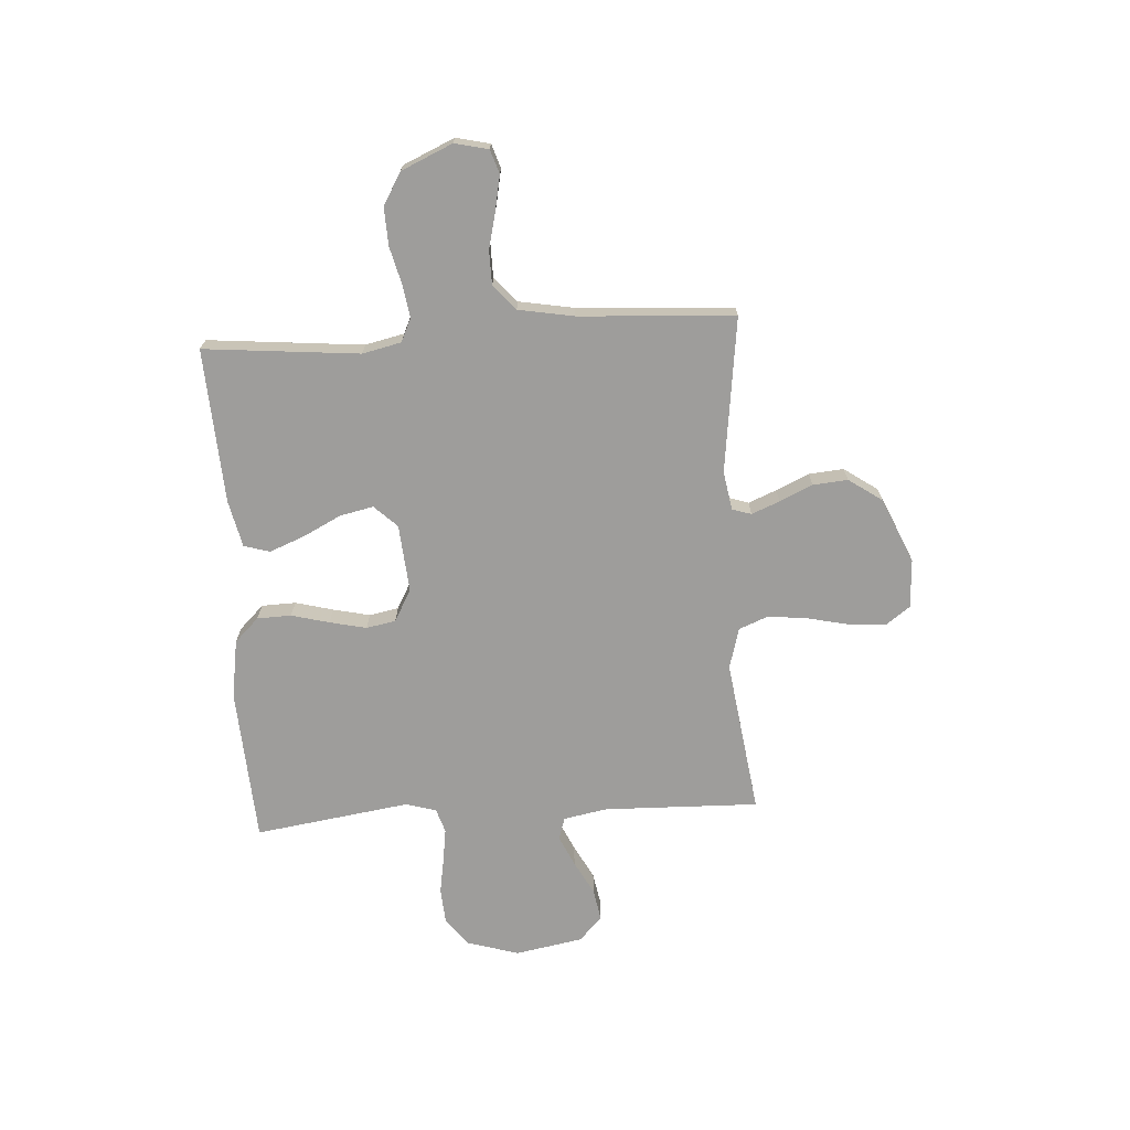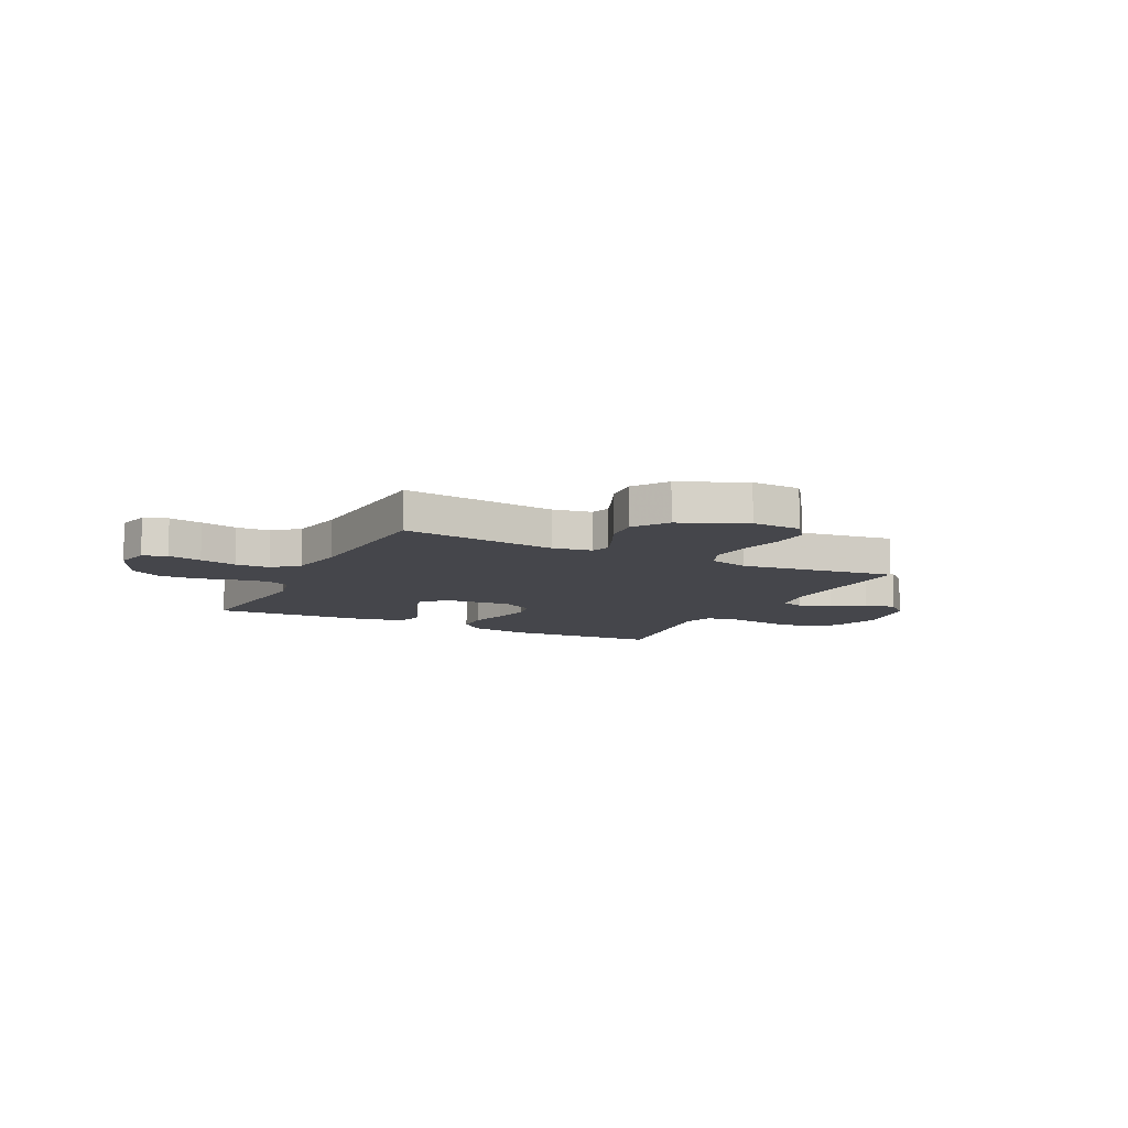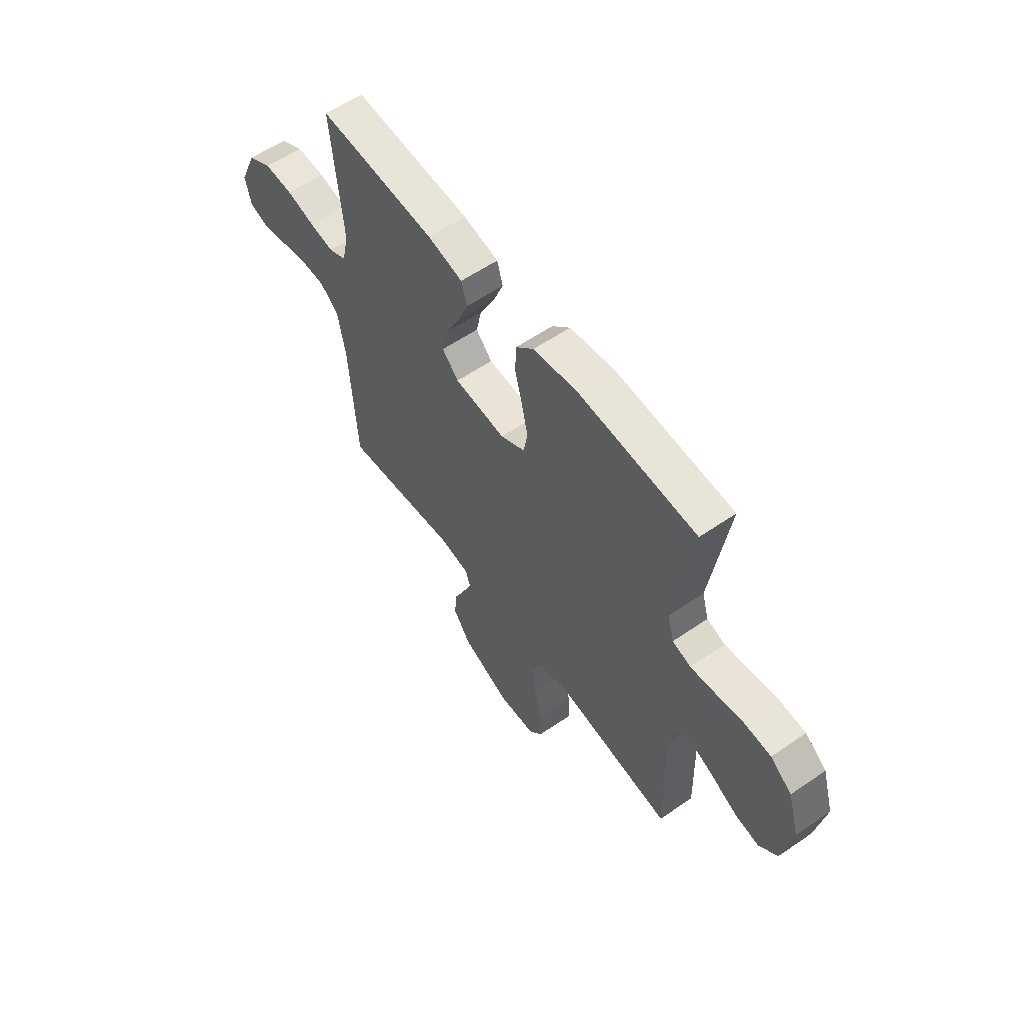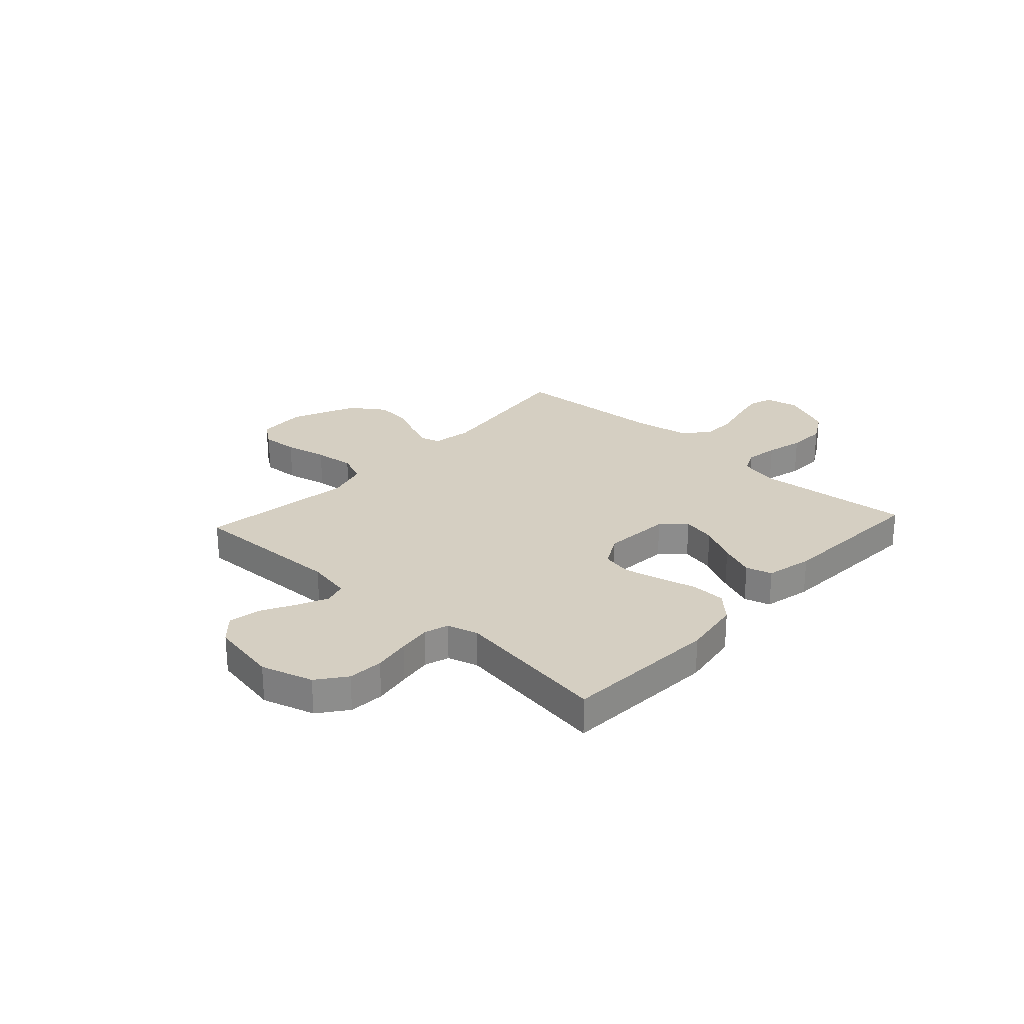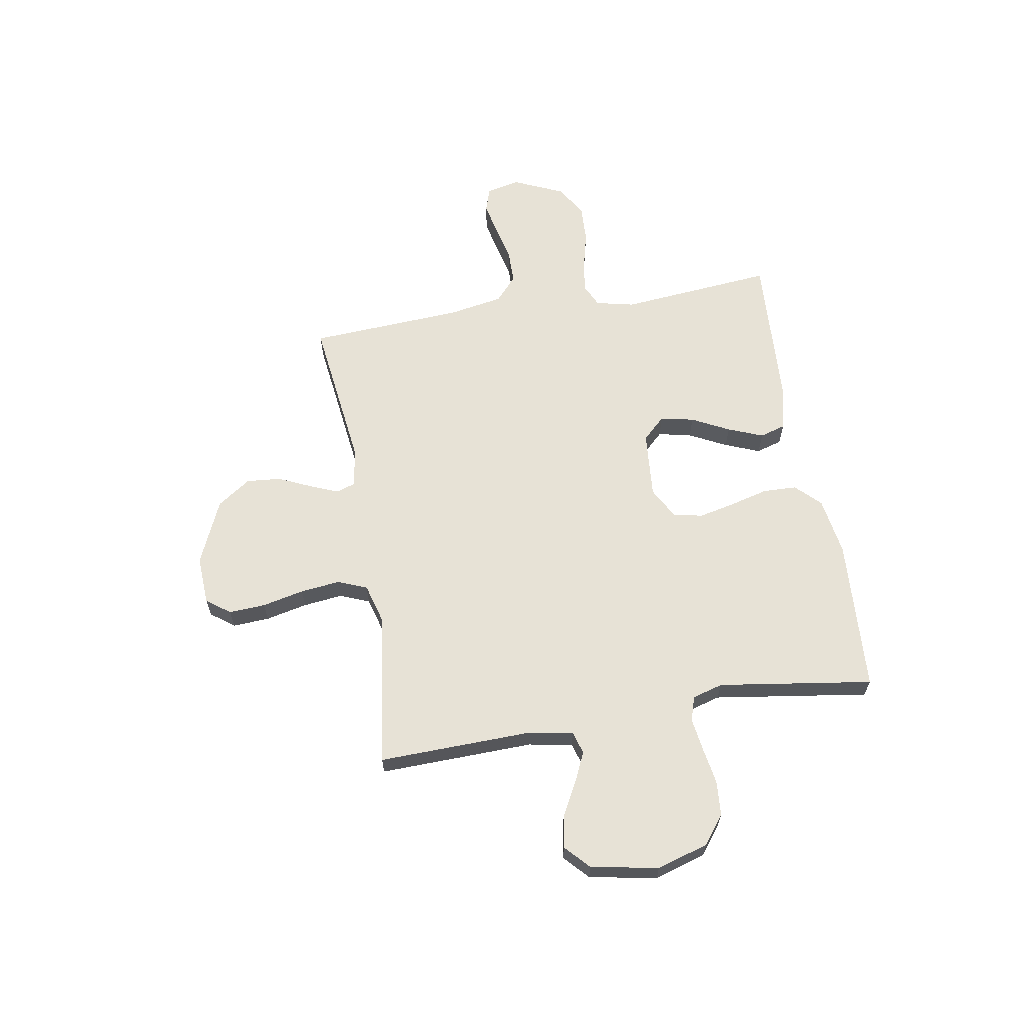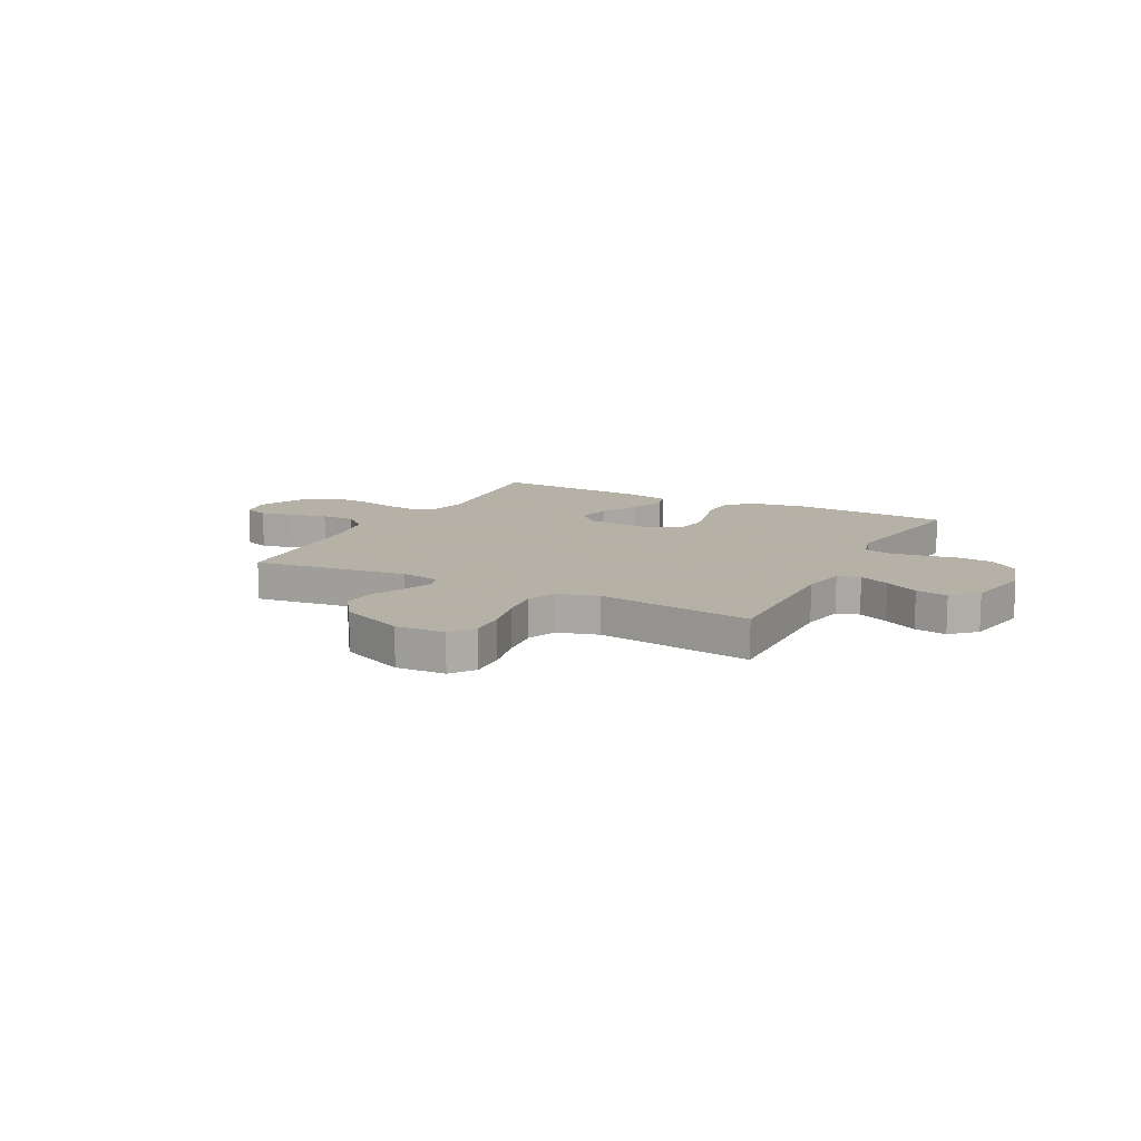
<metadata>
{"format":"obj","ext":"obj","renderer":"f3d","projection":"perspective","resolution":1024,"background":"white","views":[{"elev":-70.4,"azim":93.6,"up":"+Y"},{"elev":-10.0,"azim":153.5,"up":"+Y"},{"elev":58.3,"azim":-125.4,"up":"+Z"},{"elev":25.9,"azim":-47.4,"up":"+Y"},{"elev":63.2,"azim":-99.6,"up":"+Y"},{"elev":12.1,"azim":-152.6,"up":"+Y"}]}
</metadata>
<code>
v -0.5 0.07 -0.5
v -0.492 0.07 -0.2
v -0.508 0.07 -0.115
v -0.551 0.07 -0.102
v -0.61 0.07 -0.129
v -0.675 0.07 -0.164
v -0.737 0.07 -0.175
v -0.784 0.07 -0.131
v -0.808 0.07 0
v -0.778 0.07 0.1
v -0.723 0.07 0.142
v -0.655 0.07 0.147
v -0.584 0.07 0.135
v -0.52 0.07 0.126
v -0.473 0.07 0.141
v -0.456 0.07 0.2
v -0.5 0.07 0.5
v -0.2 0.07 0.518
v -0.086 0.07 0.5
v -0.04 0.07 0.453
v -0.038 0.07 0.387
v -0.057 0.07 0.314
v -0.073 0.07 0.243
v -0.062 0.07 0.186
v 0 0.07 0.152
v 0.131 0.07 0.163
v 0.173 0.07 0.207
v 0.159 0.07 0.272
v 0.122 0.07 0.345
v 0.095 0.07 0.413
v 0.11 0.07 0.463
v 0.2 0.07 0.483
v 0.5 0.07 0.5
v 0.472 0.07 0.2
v 0.489 0.07 0.125
v 0.534 0.07 0.104
v 0.597 0.07 0.114
v 0.669 0.07 0.132
v 0.742 0.07 0.135
v 0.804 0.07 0.099
v 0.848 0.07 0
v 0.833 0.07 -0.065
v 0.787 0.07 -0.08
v 0.722 0.07 -0.067
v 0.651 0.07 -0.05
v 0.585 0.07 -0.051
v 0.537 0.07 -0.093
v 0.518 0.07 -0.2
v 0.5 0.07 -0.5
v 0.2 0.07 -0.462
v 0.125 0.07 -0.475
v 0.113 0.07 -0.512
v 0.135 0.07 -0.566
v 0.164 0.07 -0.63
v 0.17 0.07 -0.697
v 0.125 0.07 -0.762
v 0 0.07 -0.817
v -0.095 0.07 -0.812
v -0.129 0.07 -0.766
v -0.125 0.07 -0.695
v -0.107 0.07 -0.614
v -0.098 0.07 -0.537
v -0.121 0.07 -0.48
v -0.2 0.07 -0.458
v -0.5 0 -0.5
v -0.492 0 -0.2
v -0.508 0 -0.115
v -0.551 0 -0.102
v -0.61 0 -0.129
v -0.675 0 -0.164
v -0.737 0 -0.175
v -0.784 0 -0.131
v -0.808 0 0
v -0.778 0 0.1
v -0.723 0 0.142
v -0.655 0 0.147
v -0.584 0 0.135
v -0.52 0 0.126
v -0.473 0 0.141
v -0.456 0 0.2
v -0.5 0 0.5
v -0.2 0 0.518
v -0.086 0 0.5
v -0.04 0 0.453
v -0.038 0 0.387
v -0.057 0 0.314
v -0.073 0 0.243
v -0.062 0 0.186
v 0 0 0.152
v 0.131 0 0.163
v 0.173 0 0.207
v 0.159 0 0.272
v 0.122 0 0.345
v 0.095 0 0.413
v 0.11 0 0.463
v 0.2 0 0.483
v 0.5 0 0.5
v 0.472 0 0.2
v 0.489 0 0.125
v 0.534 0 0.104
v 0.597 0 0.114
v 0.669 0 0.132
v 0.742 0 0.135
v 0.804 0 0.099
v 0.848 0 0
v 0.833 0 -0.065
v 0.787 0 -0.08
v 0.722 0 -0.067
v 0.651 0 -0.05
v 0.585 0 -0.051
v 0.537 0 -0.093
v 0.518 0 -0.2
v 0.5 0 -0.5
v 0.2 0 -0.462
v 0.125 0 -0.475
v 0.113 0 -0.512
v 0.135 0 -0.566
v 0.164 0 -0.63
v 0.17 0 -0.697
v 0.125 0 -0.762
v 0 0 -0.817
v -0.095 0 -0.812
v -0.129 0 -0.766
v -0.125 0 -0.695
v -0.107 0 -0.614
v -0.098 0 -0.537
v -0.121 0 -0.48
v -0.2 0 -0.458
f 59 60 61
f 58 59 61
f 57 58 61
f 56 57 61
f 55 56 61
f 54 55 61
f 53 54 61
f 52 53 61 62
f 51 52 62 63
f 48 49 50
f 51 63 64
f 50 51 64
f 48 50 64
f 47 48 64
f 43 44 45
f 42 43 45
f 41 42 45
f 40 41 45
f 39 40 45
f 38 39 45
f 37 38 45
f 36 37 45 46
f 64 1 2
f 47 64 2
f 46 47 2
f 36 46 2
f 35 36 2
f 32 33 34
f 31 32 34
f 30 31 34
f 29 30 34
f 28 29 34
f 20 21 22
f 19 20 22
f 18 19 22
f 17 18 22
f 16 17 22
f 15 16 22 23
f 14 15 23 24
f 11 12 13
f 10 11 13
f 9 10 13
f 8 9 13
f 7 8 13
f 6 7 13
f 5 6 13
f 4 5 13 14
f 14 24 25
f 4 14 25
f 3 4 25
f 27 28 34 35
f 26 27 35
f 25 26 35
f 3 25 35
f 2 3 35
f 125 124 123
f 125 123 122
f 125 122 121
f 125 121 120
f 125 120 119
f 125 119 118
f 125 118 117
f 126 125 117 116
f 127 126 116 115
f 114 113 112
f 128 127 115
f 128 115 114
f 128 114 112
f 128 112 111
f 109 108 107
f 109 107 106
f 109 106 105
f 109 105 104
f 109 104 103
f 109 103 102
f 109 102 101
f 110 109 101 100
f 66 65 128
f 66 128 111
f 66 111 110
f 66 110 100
f 66 100 99
f 98 97 96
f 98 96 95
f 98 95 94
f 98 94 93
f 98 93 92
f 86 85 84
f 86 84 83
f 86 83 82
f 86 82 81
f 86 81 80
f 87 86 80 79
f 88 87 79 78
f 77 76 75
f 77 75 74
f 77 74 73
f 77 73 72
f 77 72 71
f 77 71 70
f 77 70 69
f 78 77 69 68
f 89 88 78
f 89 78 68
f 89 68 67
f 99 98 92 91
f 99 91 90
f 99 90 89
f 99 89 67
f 99 67 66
f 1 65 66 2
f 2 66 67 3
f 3 67 68 4
f 4 68 69 5
f 5 69 70 6
f 6 70 71 7
f 7 71 72 8
f 8 72 73 9
f 9 73 74 10
f 10 74 75 11
f 11 75 76 12
f 12 76 77 13
f 13 77 78 14
f 14 78 79 15
f 15 79 80 16
f 16 80 81 17
f 17 81 82 18
f 18 82 83 19
f 19 83 84 20
f 20 84 85 21
f 21 85 86 22
f 22 86 87 23
f 23 87 88 24
f 24 88 89 25
f 25 89 90 26
f 26 90 91 27
f 27 91 92 28
f 28 92 93 29
f 29 93 94 30
f 30 94 95 31
f 31 95 96 32
f 32 96 97 33
f 33 97 98 34
f 34 98 99 35
f 35 99 100 36
f 36 100 101 37
f 37 101 102 38
f 38 102 103 39
f 39 103 104 40
f 40 104 105 41
f 41 105 106 42
f 42 106 107 43
f 43 107 108 44
f 44 108 109 45
f 45 109 110 46
f 46 110 111 47
f 47 111 112 48
f 48 112 113 49
f 49 113 114 50
f 50 114 115 51
f 51 115 116 52
f 52 116 117 53
f 53 117 118 54
f 54 118 119 55
f 55 119 120 56
f 56 120 121 57
f 57 121 122 58
f 58 122 123 59
f 59 123 124 60
f 60 124 125 61
f 61 125 126 62
f 62 126 127 63
f 63 127 128 64
f 64 128 65 1

</code>
